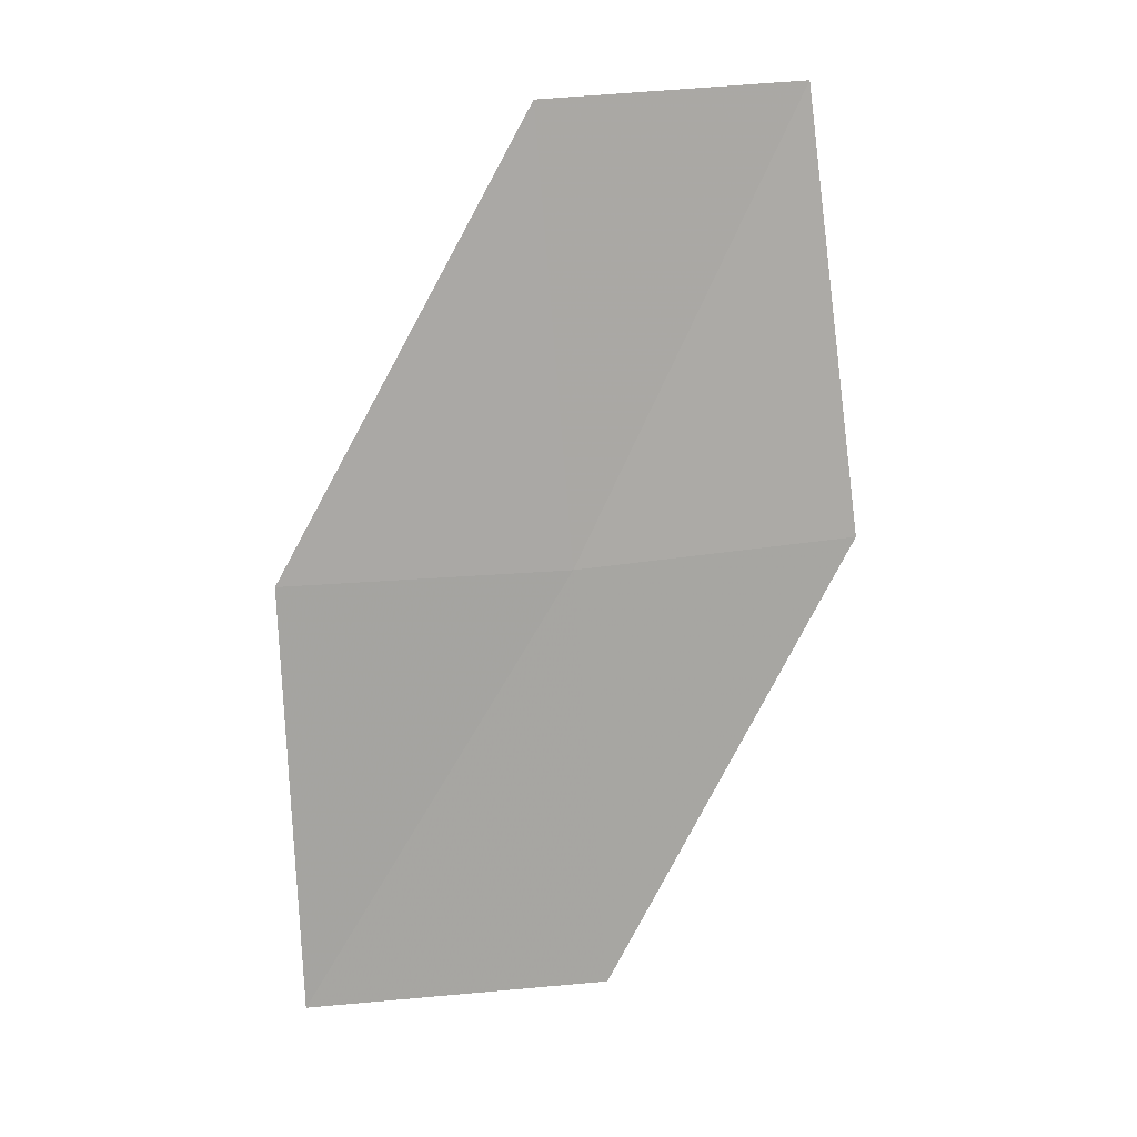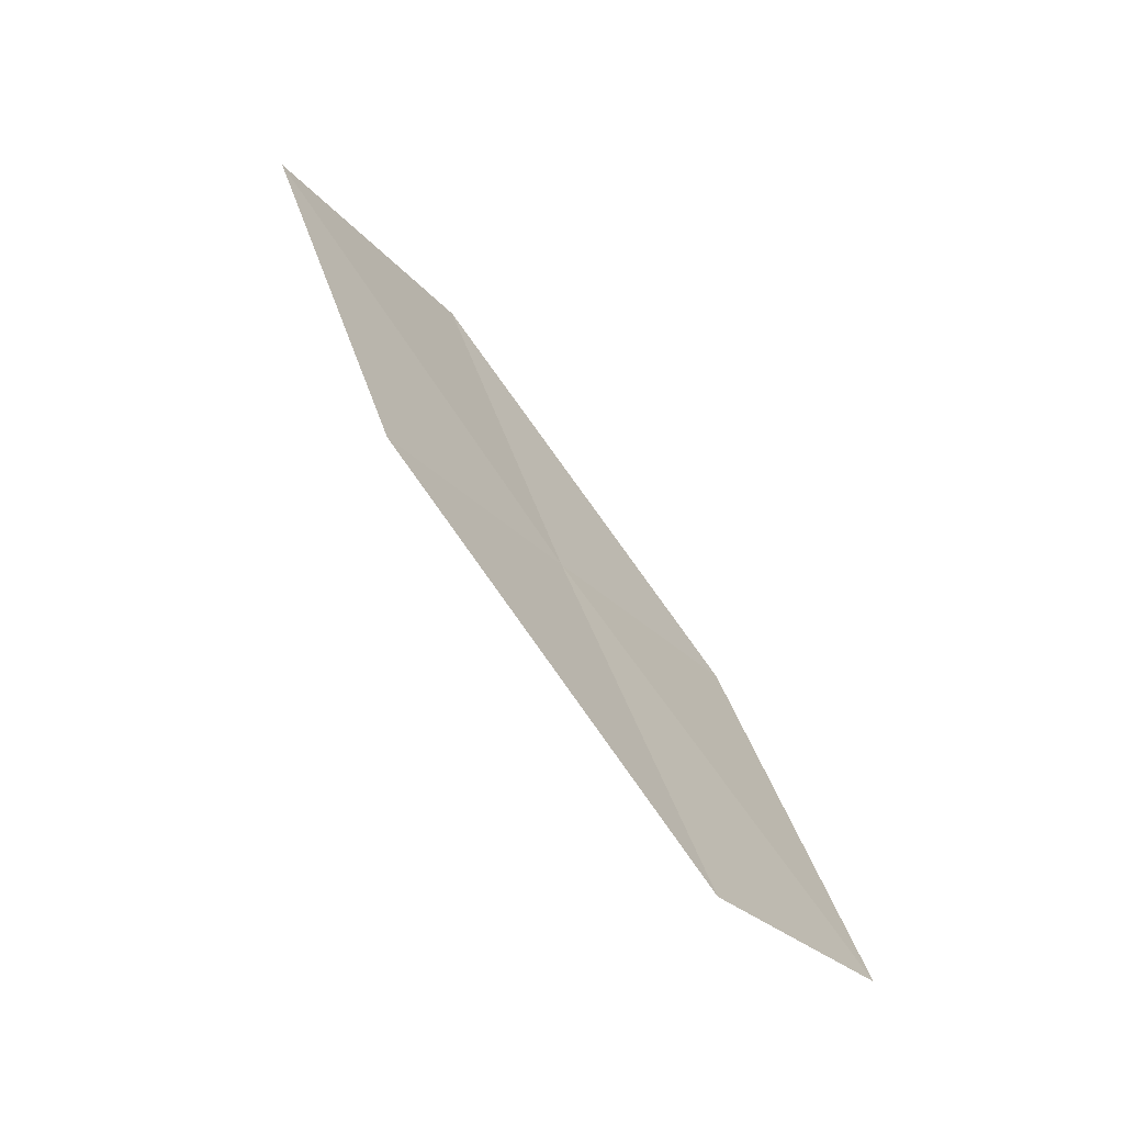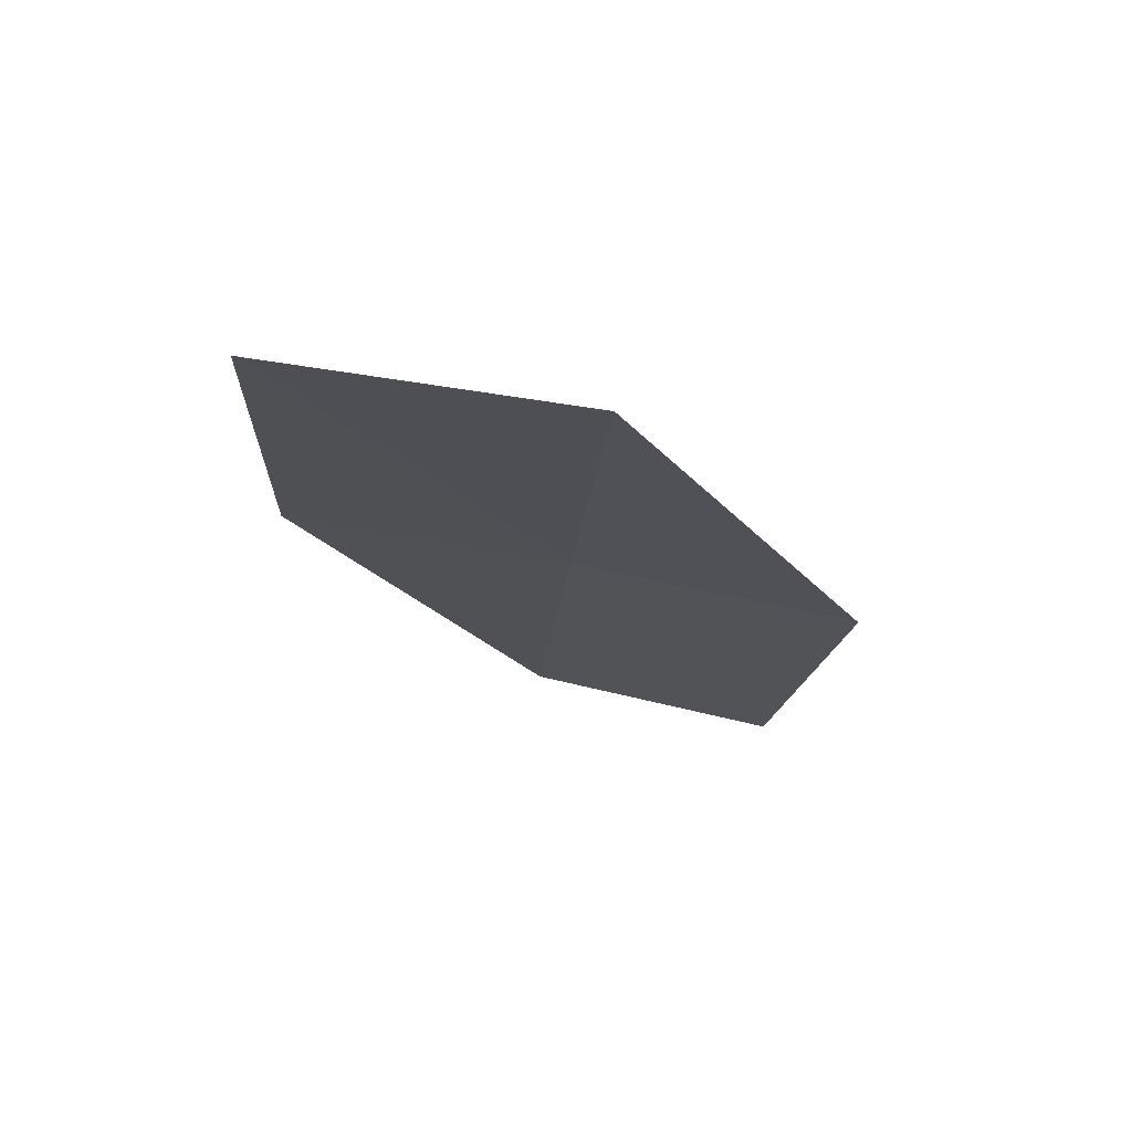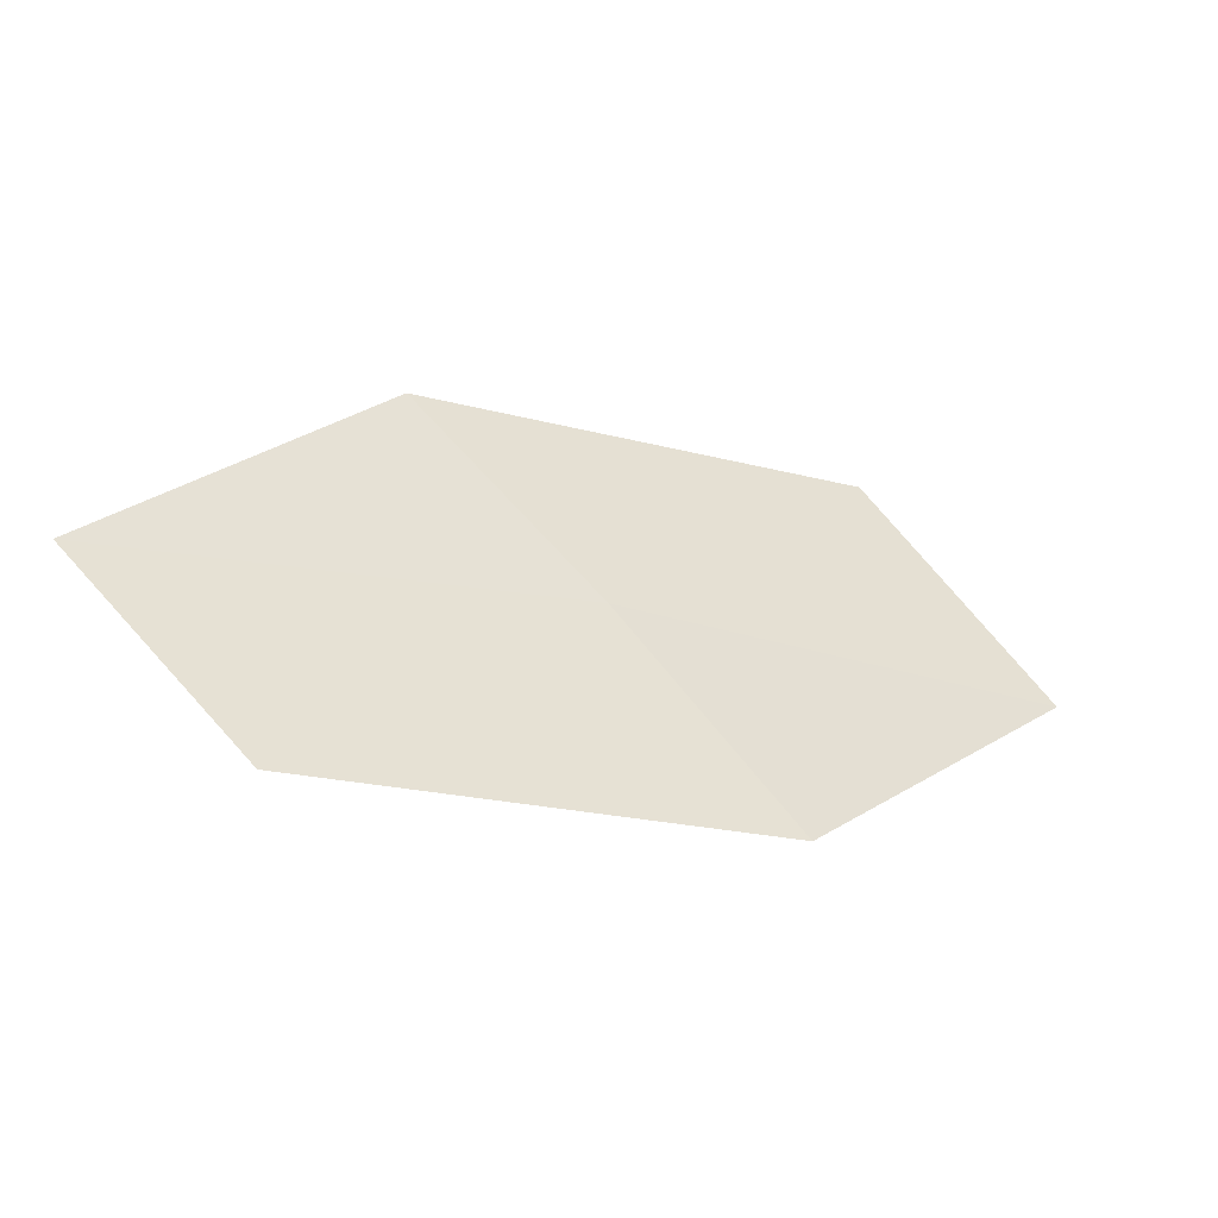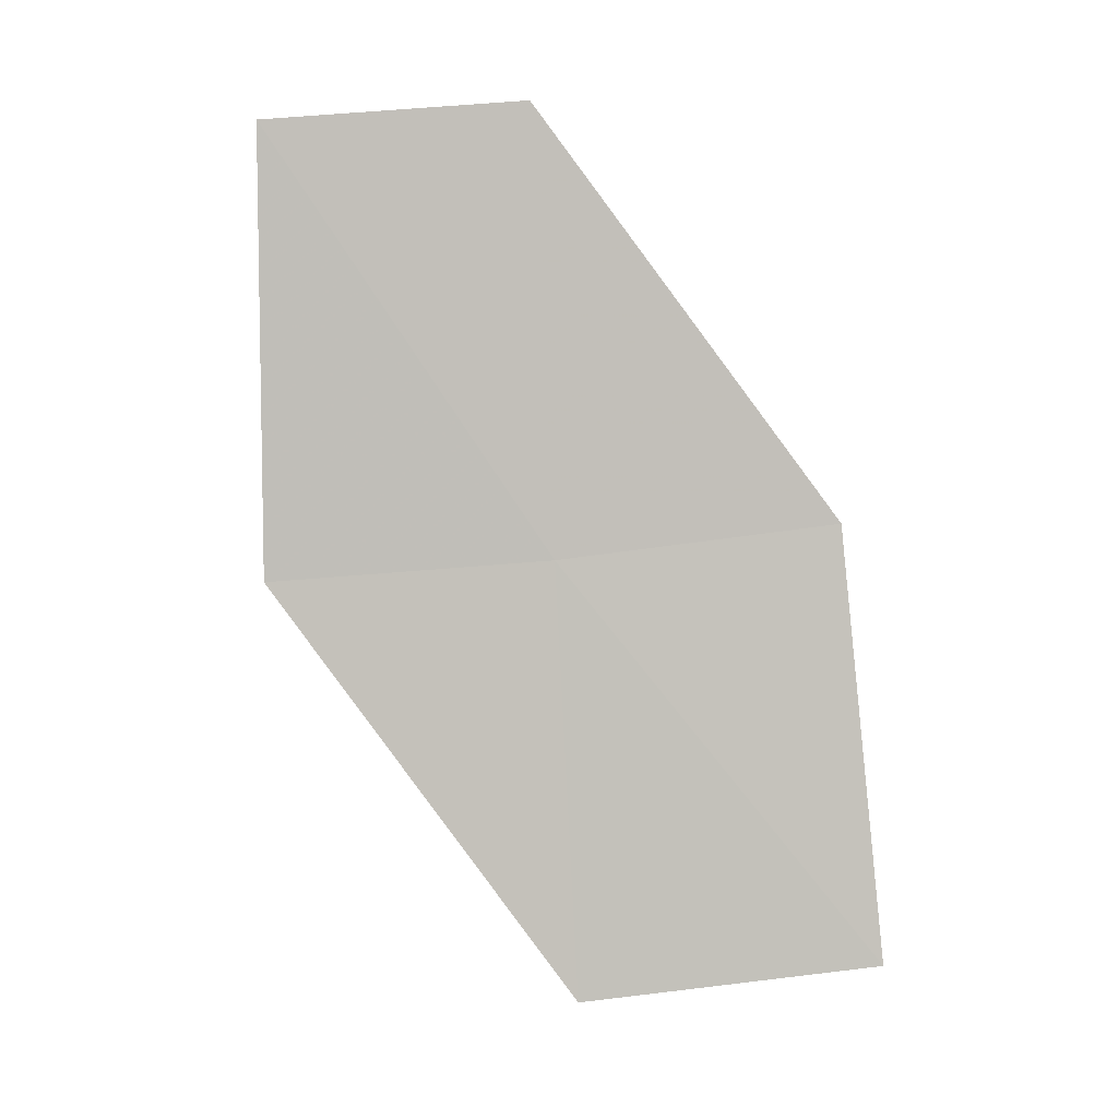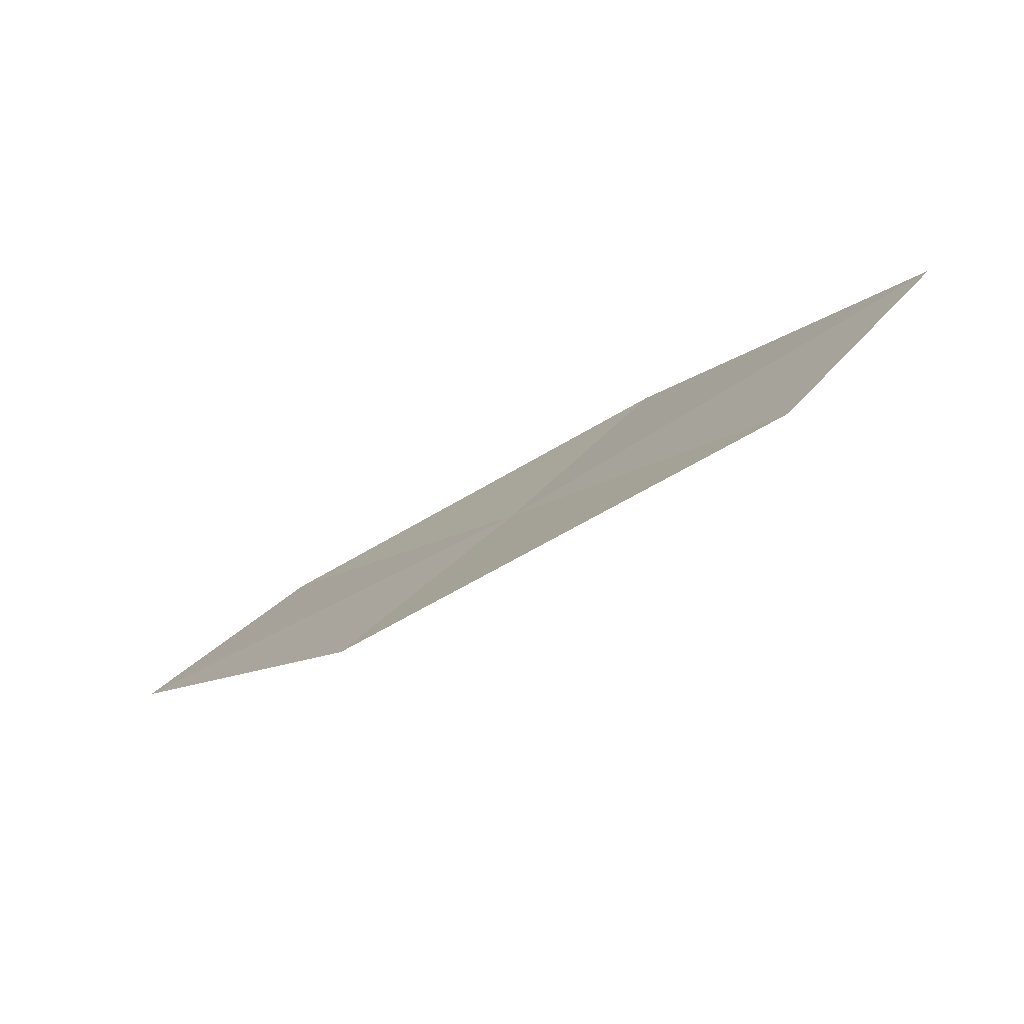
<metadata>
{"format":"obj","ext":"obj","renderer":"f3d","projection":"perspective","resolution":1024,"background":"white","views":[{"elev":65.2,"azim":-62.5,"up":"+Z"},{"elev":68.8,"azim":24.7,"up":"+Y"},{"elev":-57.6,"azim":-62.2,"up":"+Z"},{"elev":75.4,"azim":175.9,"up":"+Z"},{"elev":-45.3,"azim":127.7,"up":"+Z"},{"elev":-46.5,"azim":-177.2,"up":"+Y"}]}
</metadata>
<code>
v -10.36 -6.895 32.2
v -11.6 -6.699 31.47
v -10.81 -6.241 32.3
v -11.13 -7.403 31.38
v -9.881 -7.52 32.11
v -9.573 -6.369 33.01
v -9.124 -6.944 32.91
f 1 3 2
f 1 2 4
f 1 4 5
f 1 6 3
f 1 7 6
f 1 5 7

</code>
